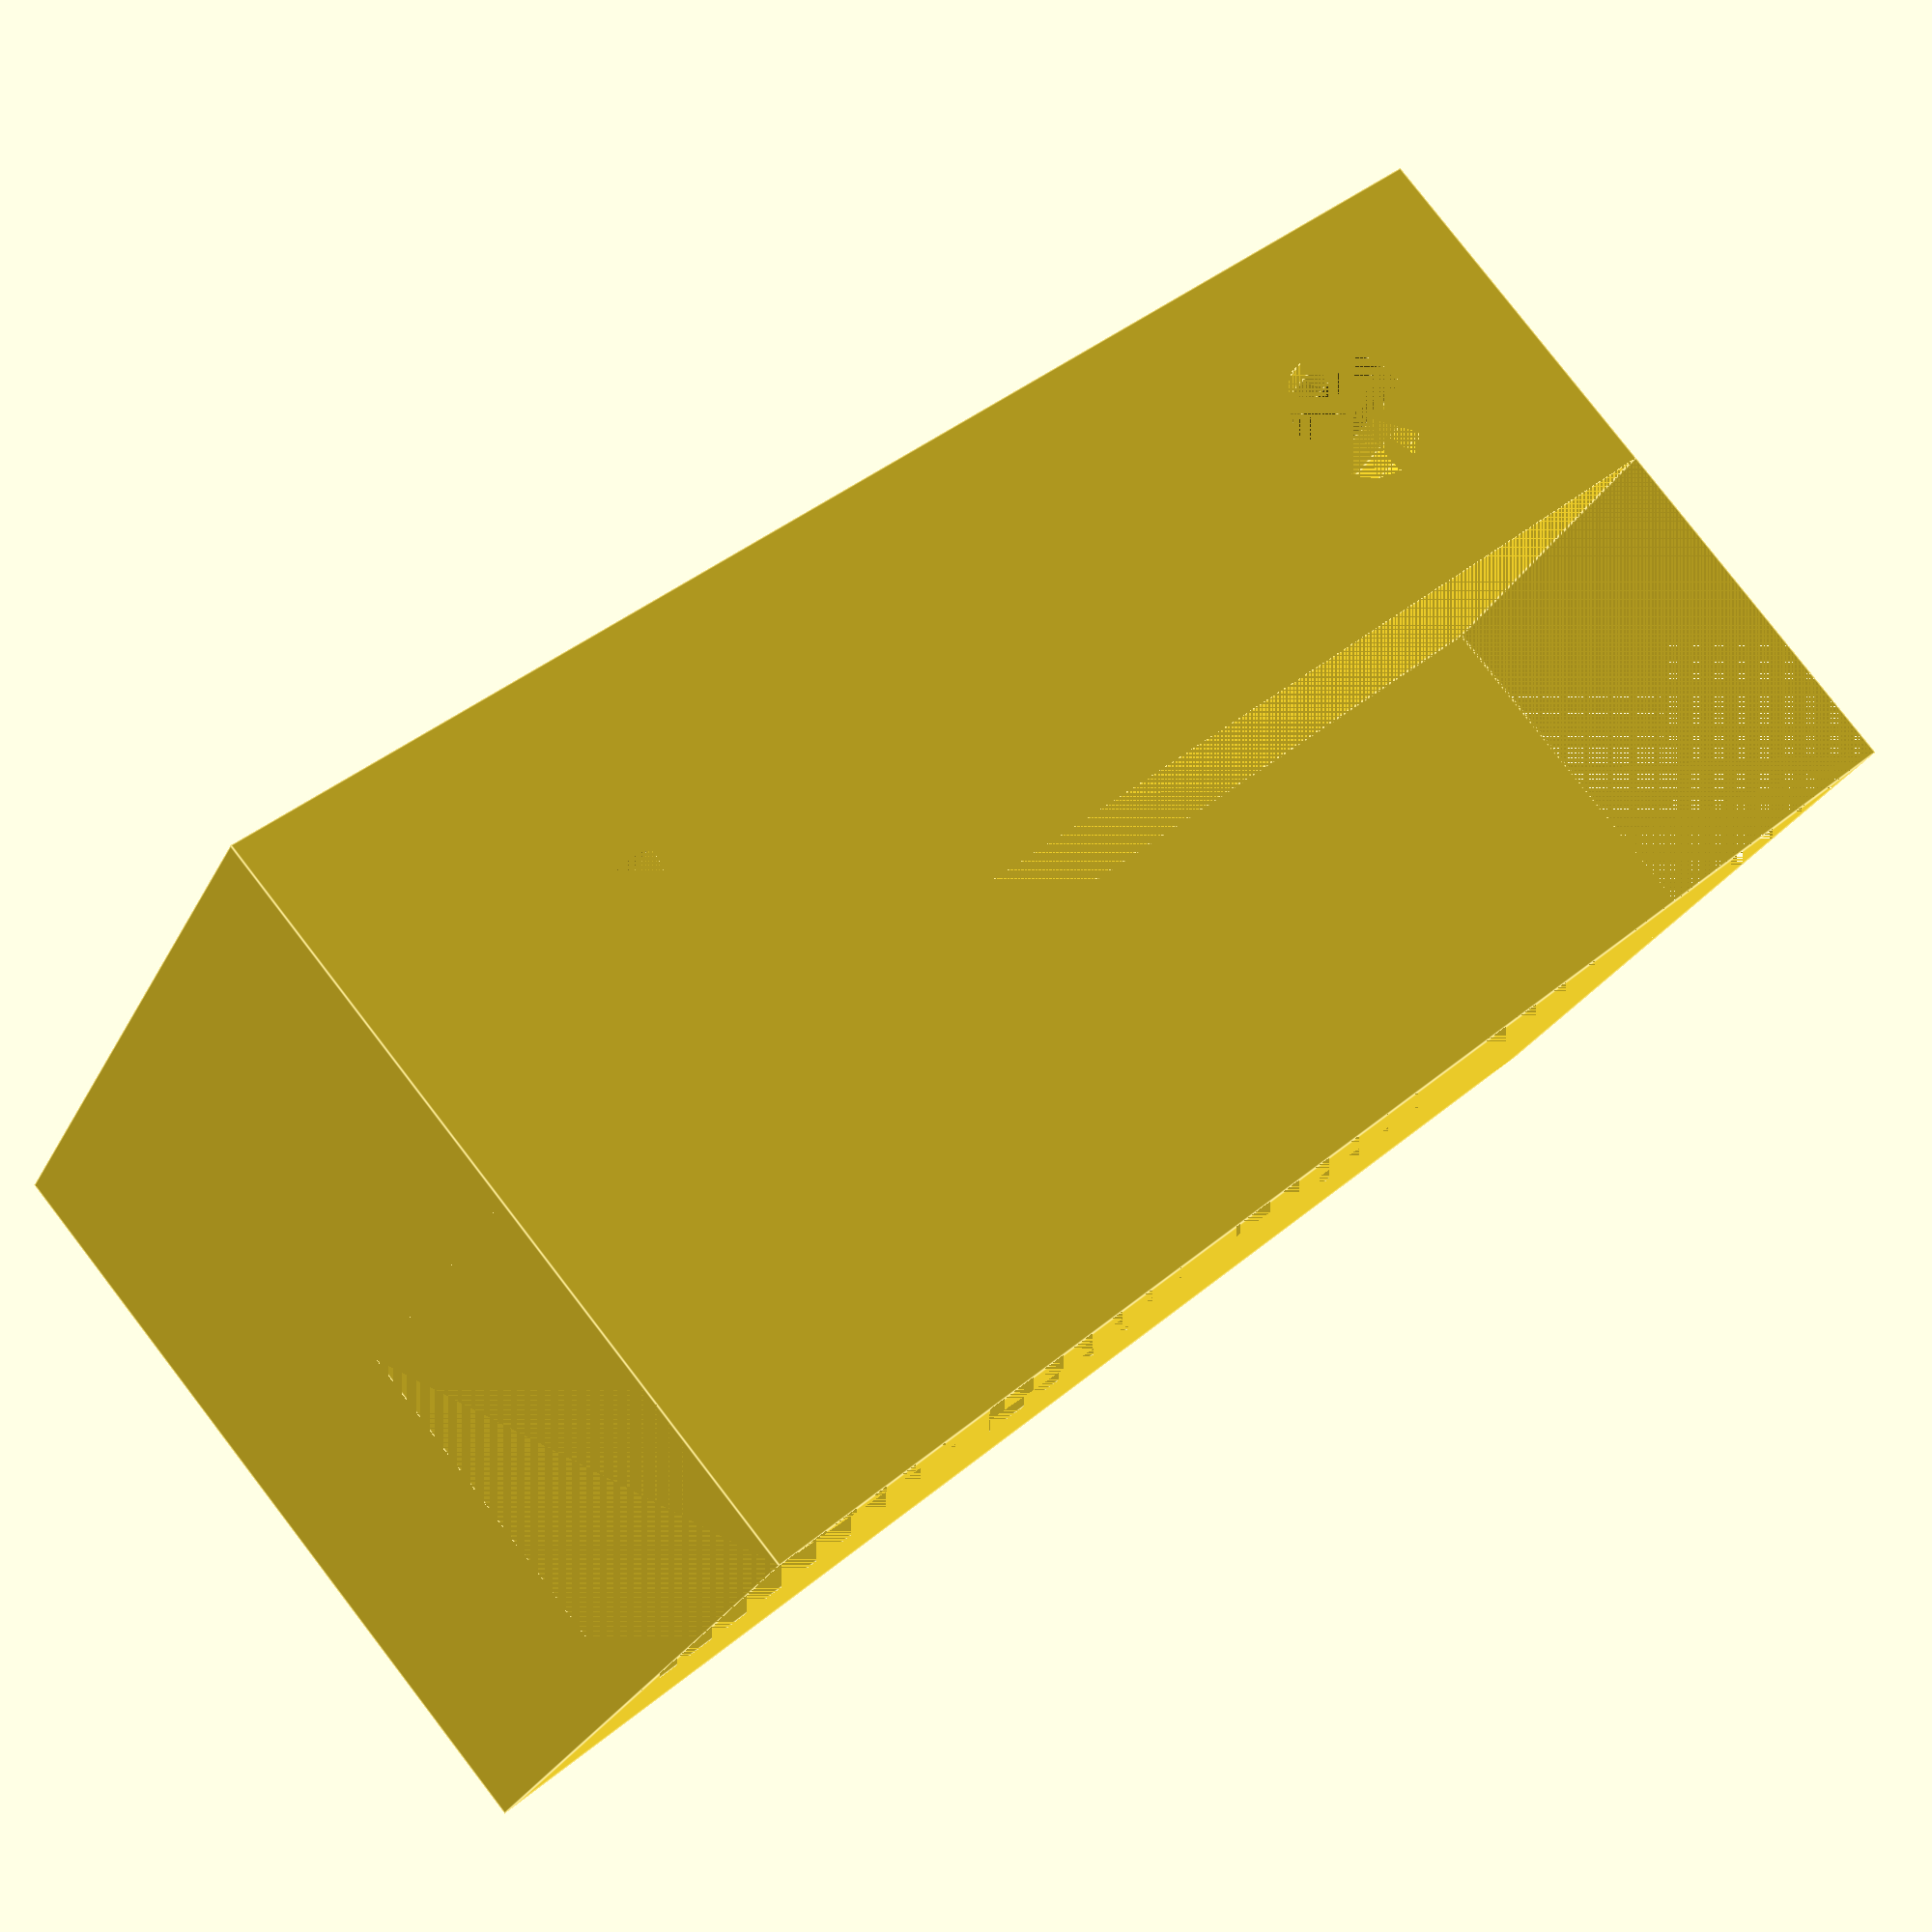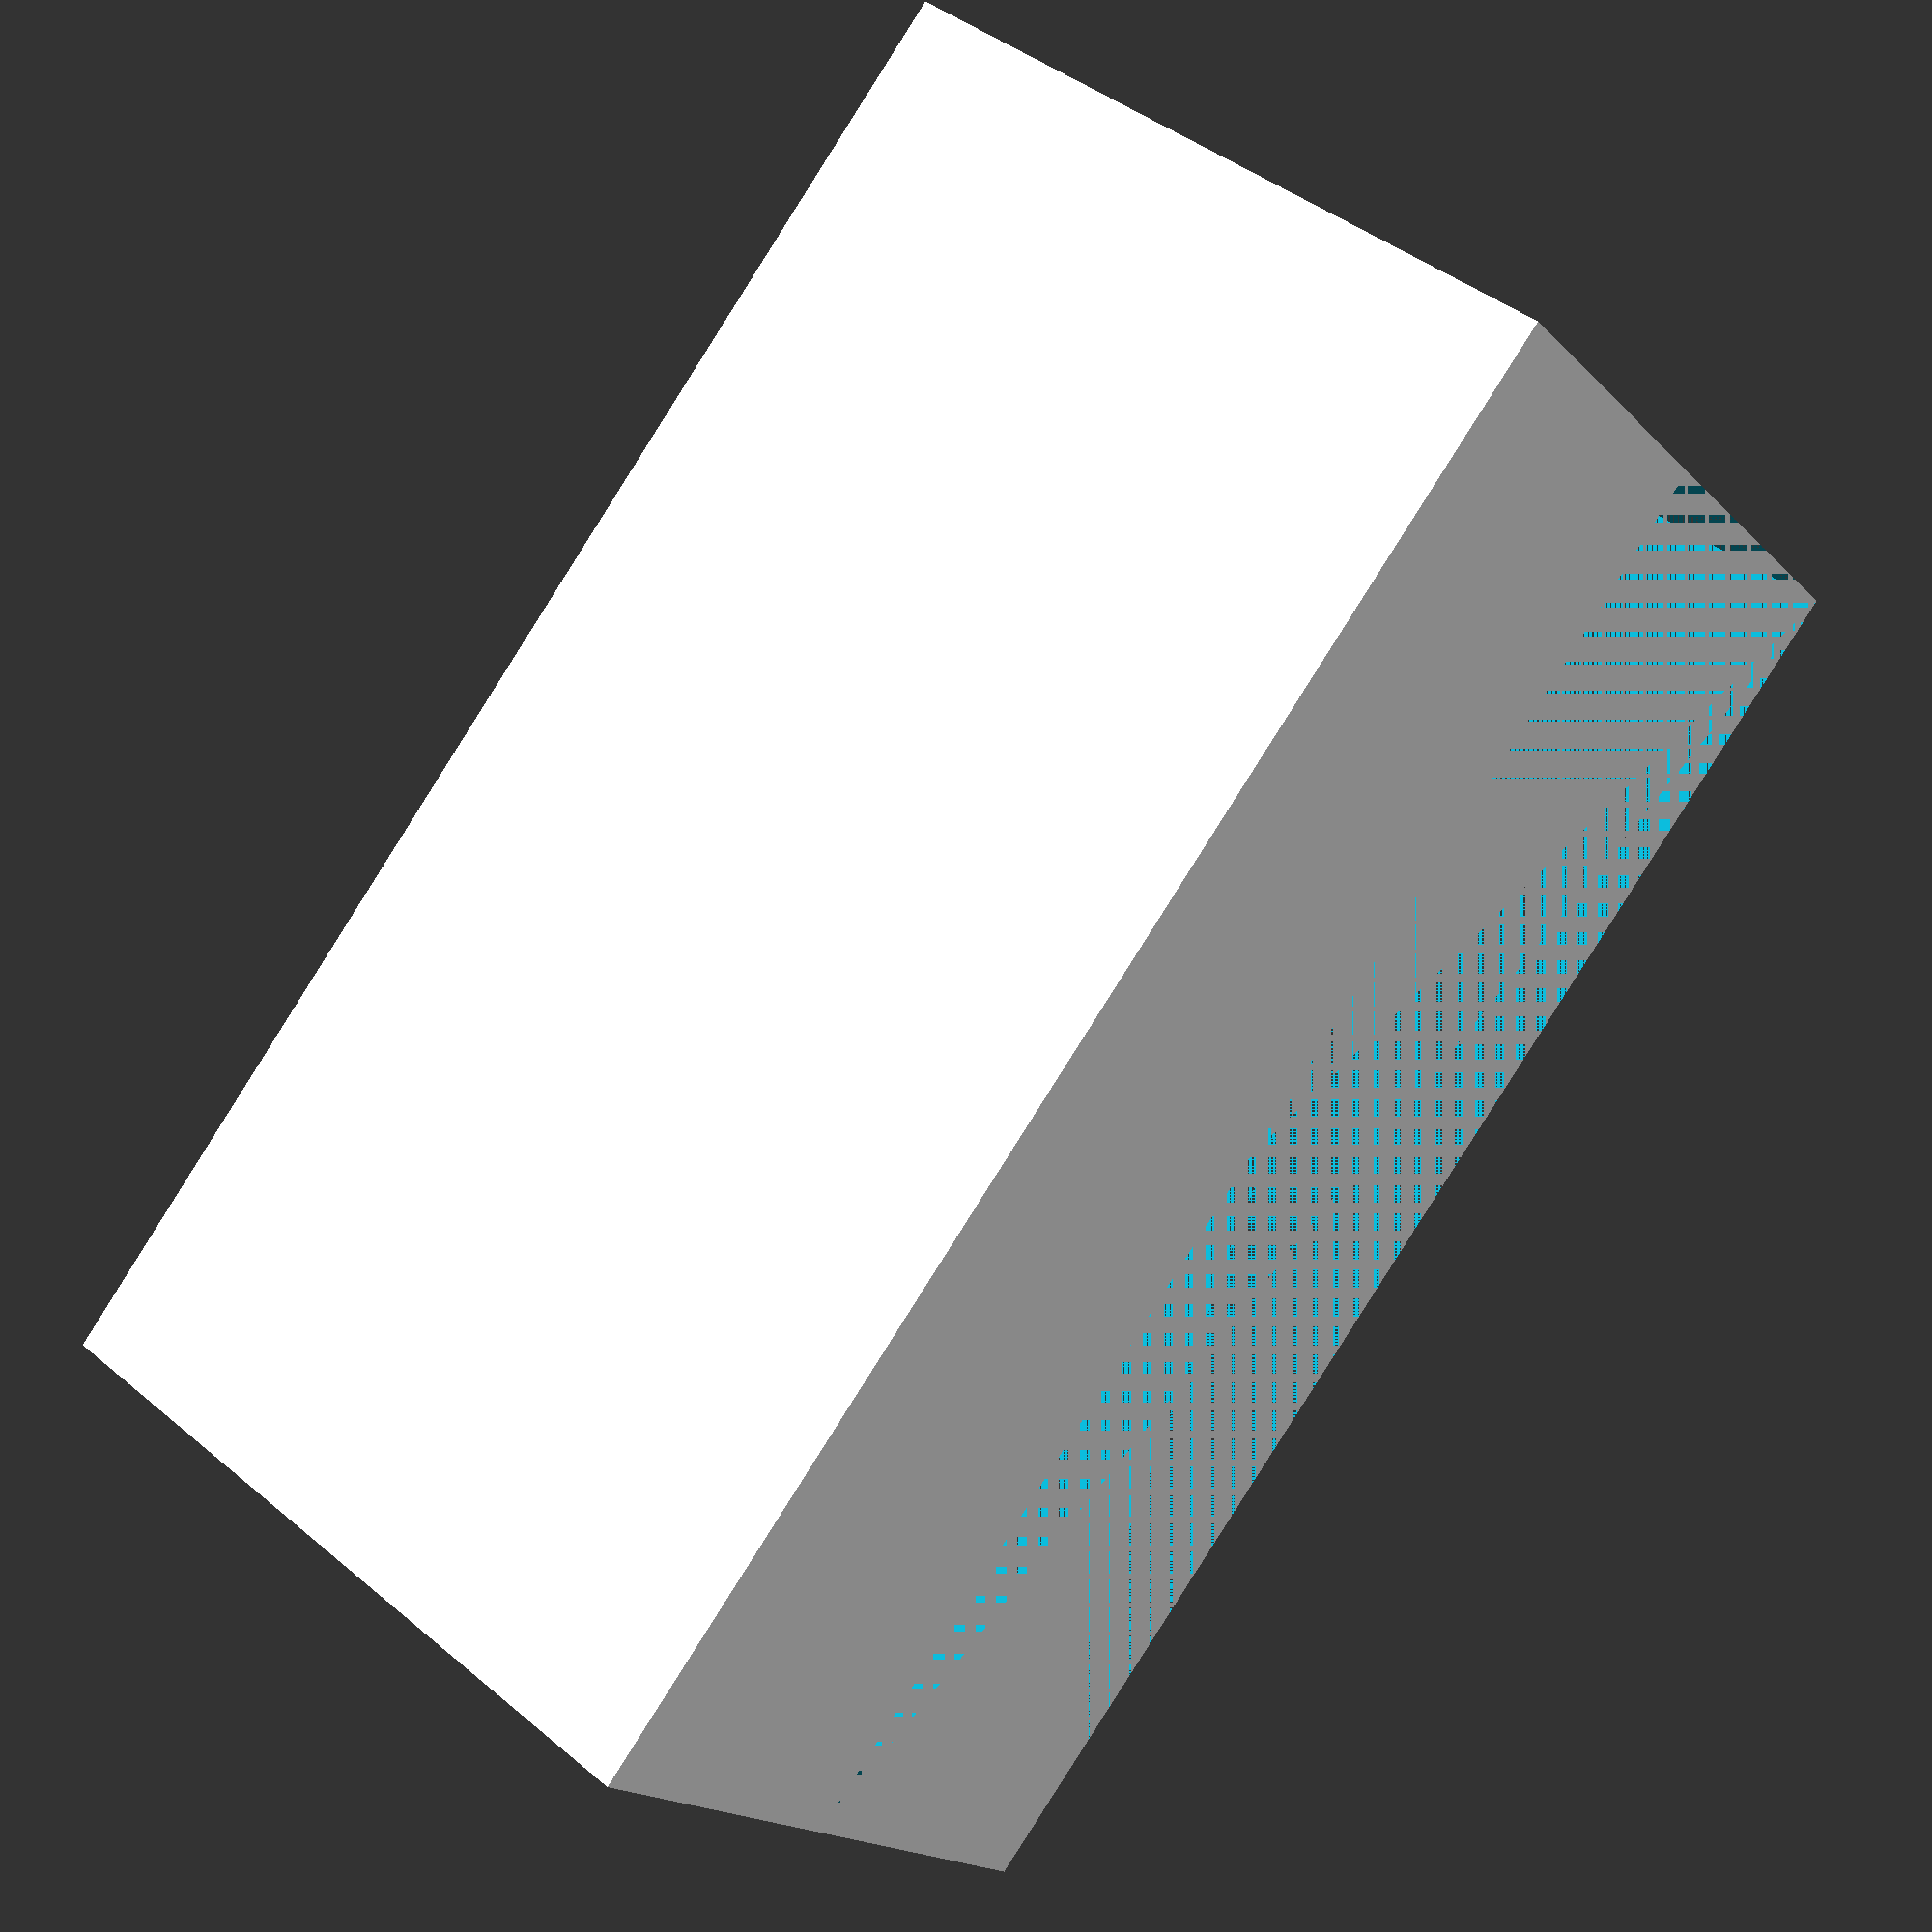
<openscad>
holesDistance=20;
screwDiameter=2.9;
screwLength=12;
boxThickness=3;

handleWidth=30;
handleDepth=15;
handleHeight=15;

fn=16;

difference(){
  cube([handleWidth, handleDepth, handleHeight], center=true);
  translate([0, handleDepth/4, -handleHeight/4])cube([handleWidth, handleDepth/2, handleHeight/2], center=true);
  
  //Screw Holes
  translate([-holesDistance/2, handleDepth/2-(screwLength-boxThickness+1)/2, handleHeight/4])rotate([90, 0, 0])cylinder($fn=fn, d=screwDiameter, h=screwLength-boxThickness+1, center=true);
    translate([holesDistance/2, handleDepth/2-(screwLength-boxThickness+1)/2, handleHeight/4])rotate([90, 0, 0])cylinder($fn=fn, d=screwDiameter, h=screwLength-boxThickness+1, center=true);
}

</openscad>
<views>
elev=98.2 azim=151.6 roll=37.7 proj=p view=edges
elev=318.4 azim=221.1 roll=135.2 proj=p view=wireframe
</views>
